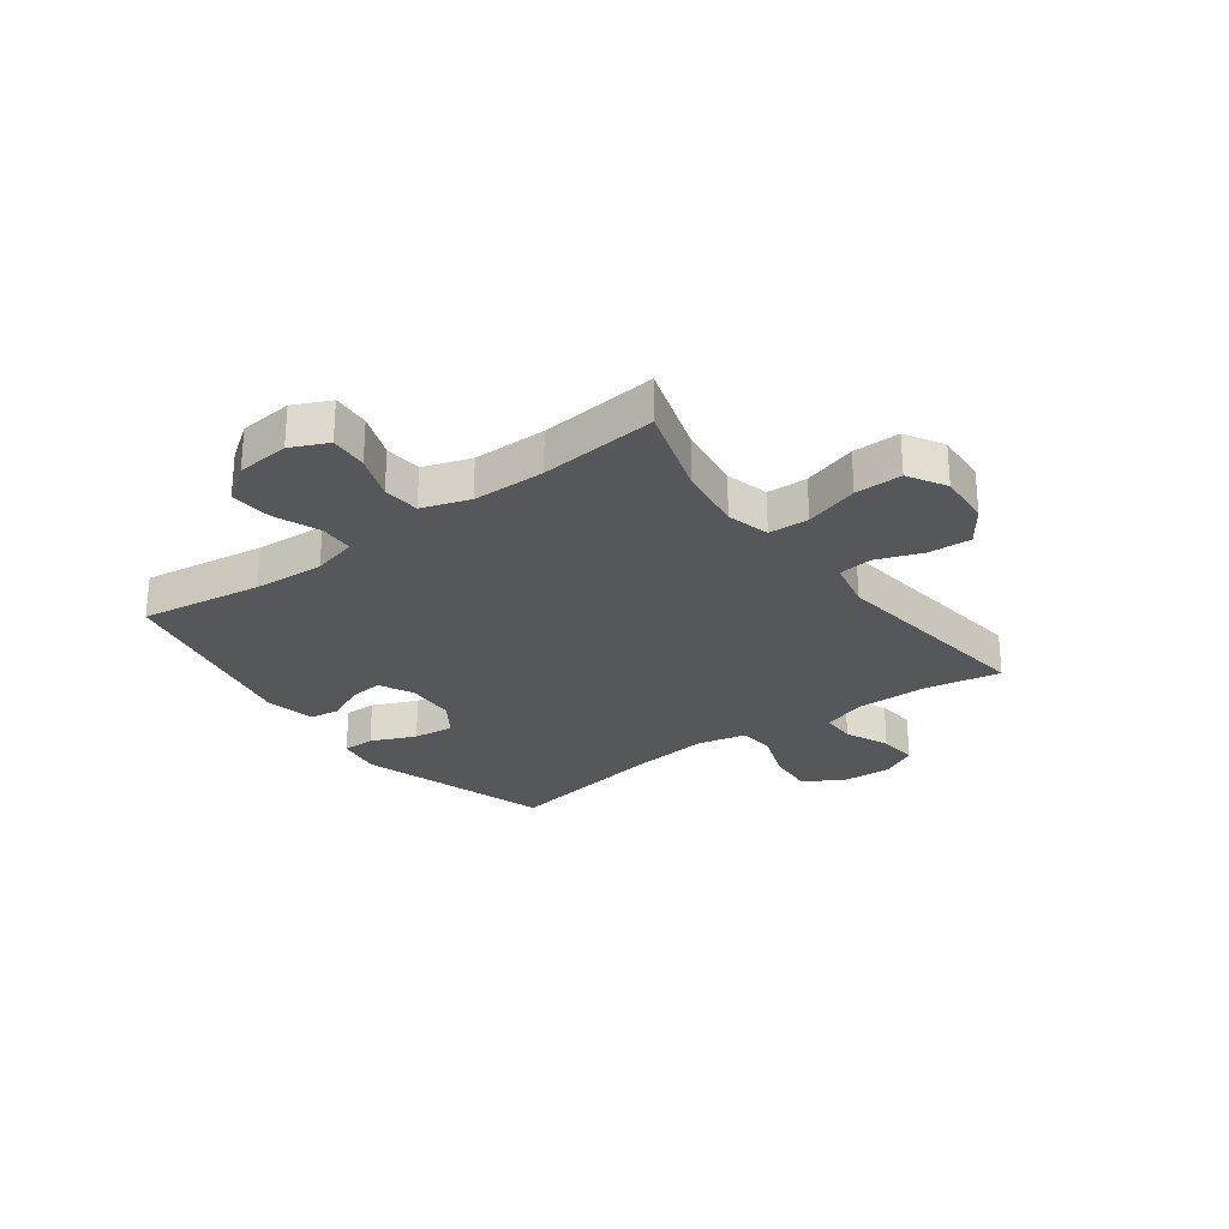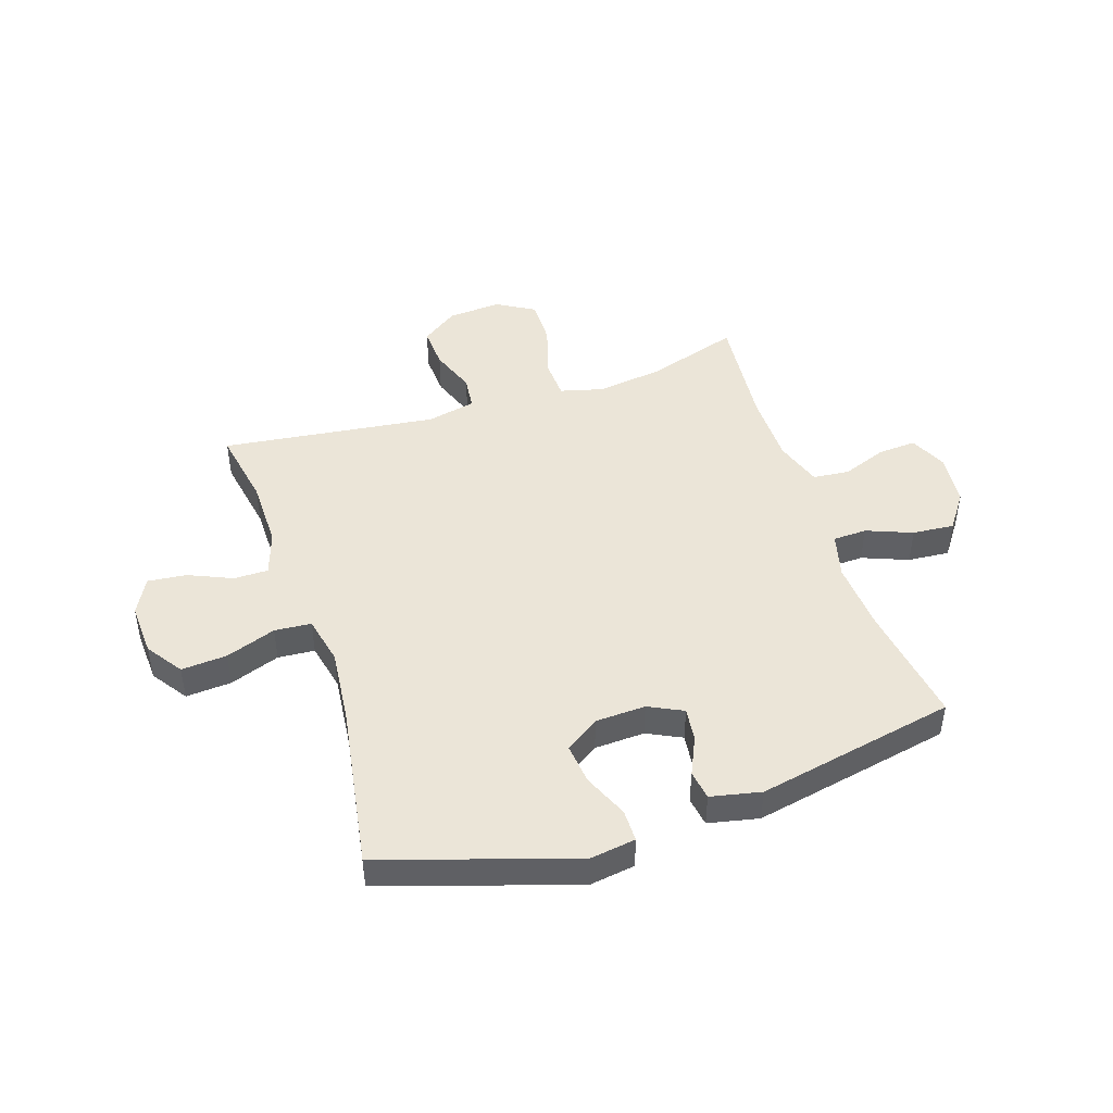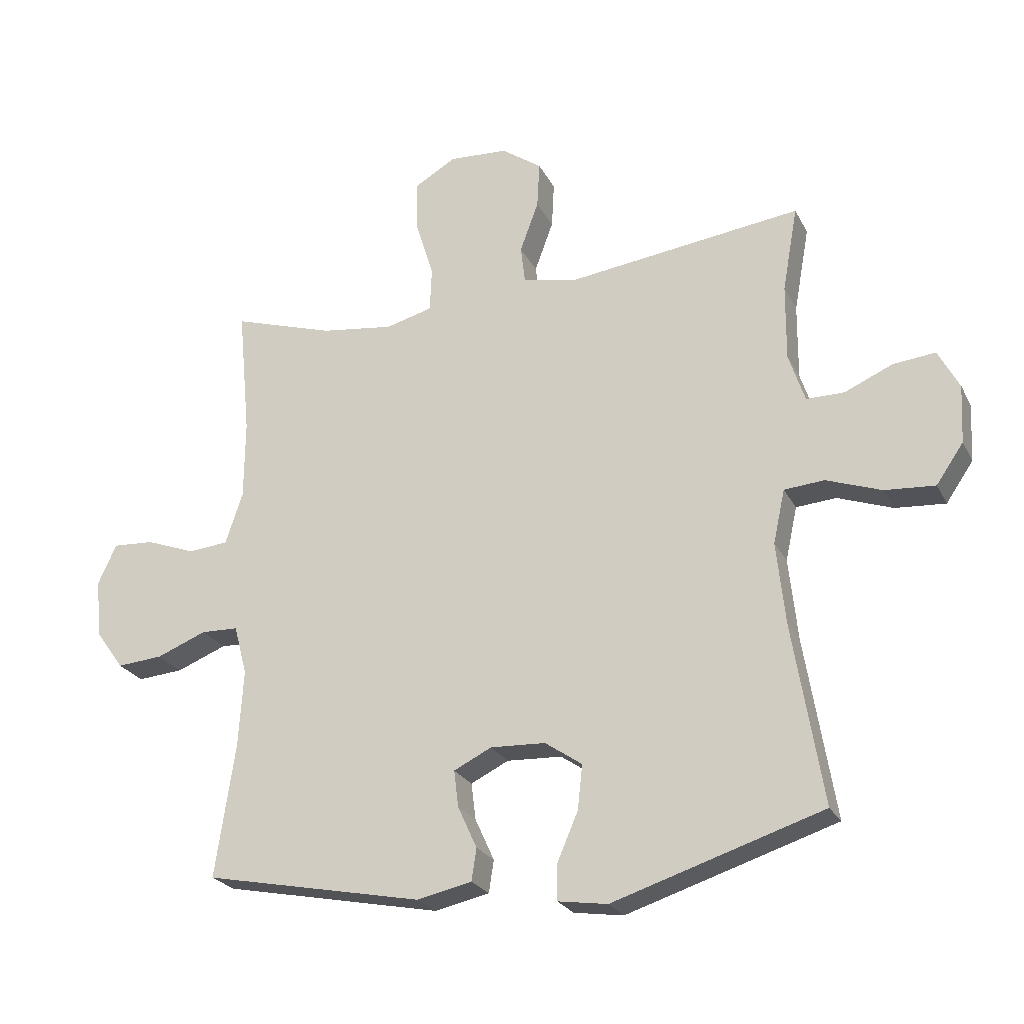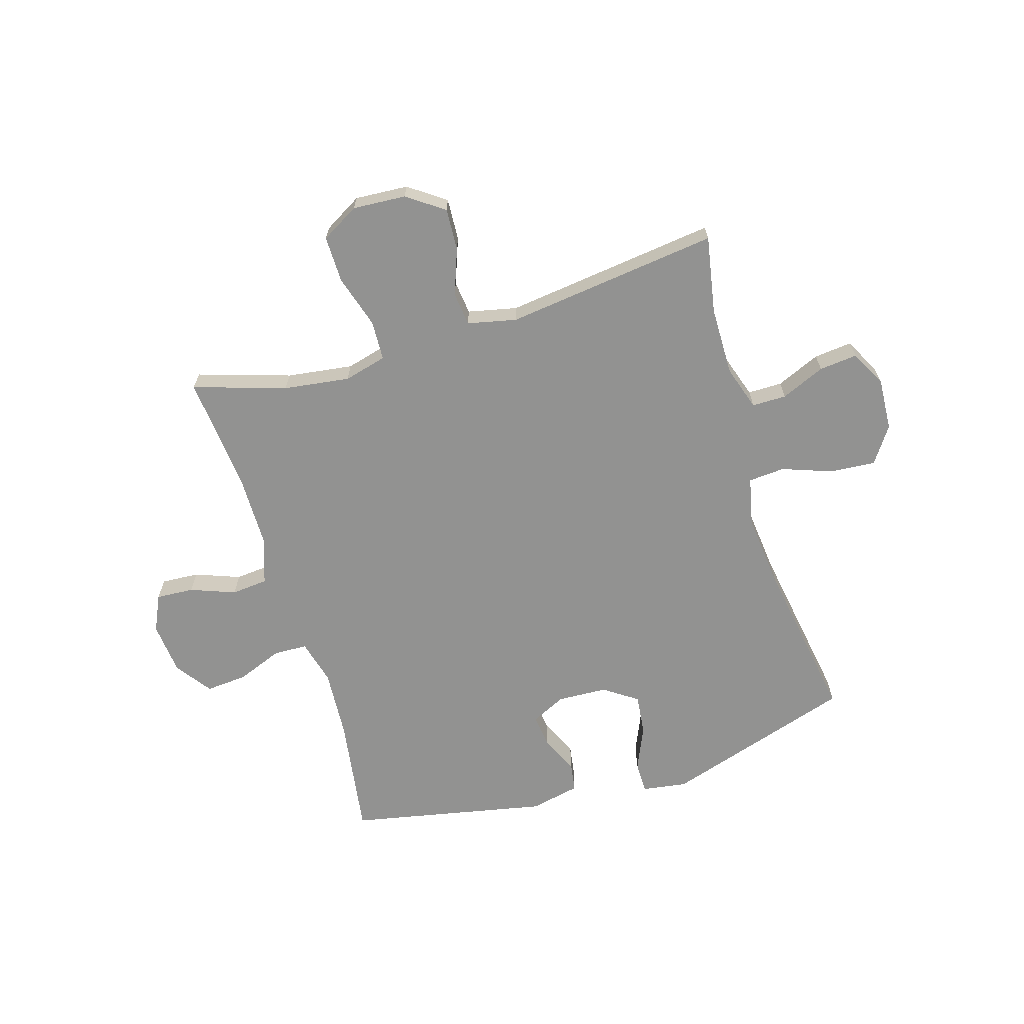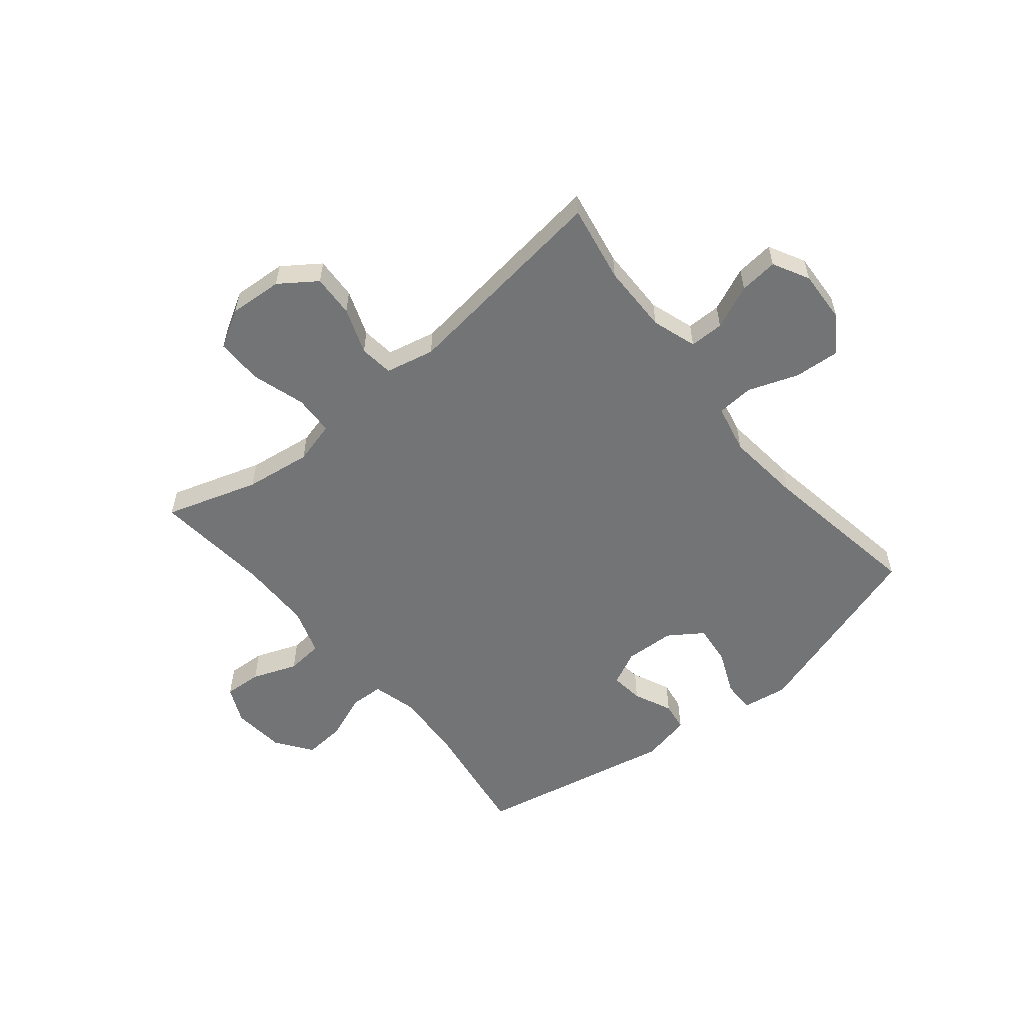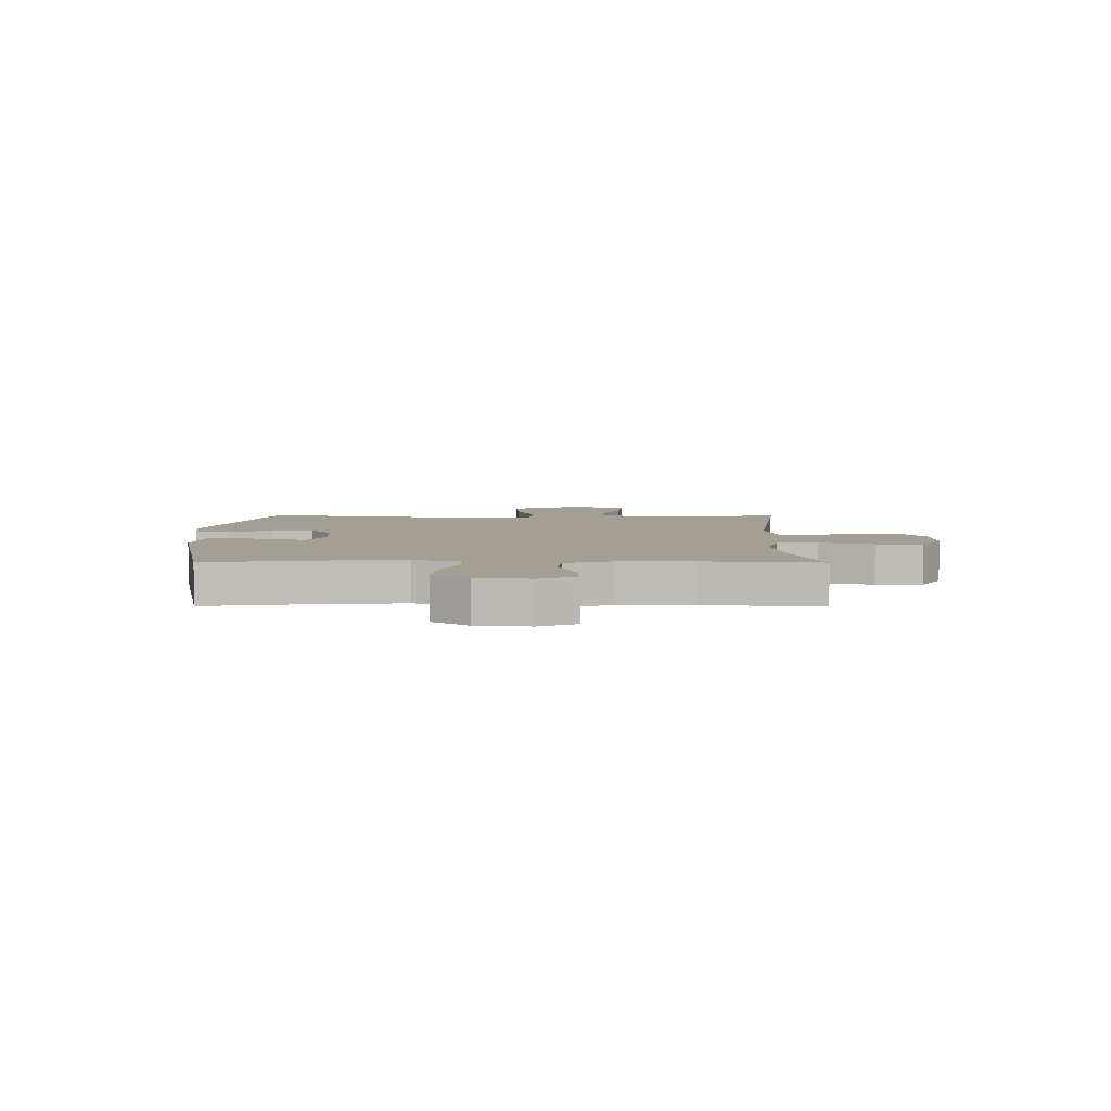
<metadata>
{"format":"obj","ext":"obj","renderer":"f3d","projection":"perspective","resolution":1024,"background":"white","views":[{"elev":-26.9,"azim":-53.5,"up":"+Y"},{"elev":45.8,"azim":161.8,"up":"+Y"},{"elev":-24.3,"azim":21.6,"up":"+Z"},{"elev":-66.2,"azim":16.8,"up":"+Y"},{"elev":-56.2,"azim":39.3,"up":"+Y"},{"elev":5.3,"azim":-89.6,"up":"+Y"}]}
</metadata>
<code>
v -0.5 0.07 -0.5
v -0.468 0.07 -0.285
v -0.46 0.07 -0.16
v -0.481 0.07 -0.08
v -0.541 0.07 -0.078
v -0.622 0.07 -0.11
v -0.696 0.07 -0.116
v -0.742 0.07 -0.052
v -0.751 0.07 0.042
v -0.721 0.07 0.107
v -0.654 0.07 0.103
v -0.574 0.07 0.073
v -0.509 0.07 0.079
v -0.481 0.07 0.163
v -0.48 0.07 0.292
v -0.5 0.07 0.5
v -0.335 0.07 0.448
v -0.217 0.07 0.432
v -0.141 0.07 0.452
v -0.138 0.07 0.523
v -0.167 0.07 0.618
v -0.168 0.07 0.701
v -0.101 0.07 0.74
v -0.006 0.07 0.734
v 0.059 0.07 0.688
v 0.055 0.07 0.613
v 0.025 0.07 0.531
v 0.032 0.07 0.471
v 0.119 0.07 0.452
v 0.5 0.07 0.5
v 0.475 0.07 0.362
v 0.474 0.07 0.239
v 0.5 0.07 0.16
v 0.561 0.07 0.16
v 0.639 0.07 0.194
v 0.707 0.07 0.201
v 0.741 0.07 0.137
v 0.736 0.07 0.043
v 0.692 0.07 -0.021
v 0.611 0.07 -0.015
v 0.522 0.07 0.017
v 0.457 0.07 0.012
v 0.438 0.07 -0.075
v 0.452 0.07 -0.208
v 0.5 0.07 -0.5
v 0.161 0.07 -0.608
v 0.081 0.07 -0.596
v 0.081 0.07 -0.539
v 0.115 0.07 -0.46
v 0.123 0.07 -0.388
v 0.063 0.07 -0.347
v -0.026 0.07 -0.343
v -0.087 0.07 -0.373
v -0.08 0.07 -0.432
v -0.049 0.07 -0.5
v -0.057 0.07 -0.552
v -0.146 0.07 -0.571
v -0.5 0 -0.5
v -0.468 0 -0.285
v -0.46 0 -0.16
v -0.481 0 -0.08
v -0.541 0 -0.078
v -0.622 0 -0.11
v -0.696 0 -0.116
v -0.742 0 -0.052
v -0.751 0 0.042
v -0.721 0 0.107
v -0.654 0 0.103
v -0.574 0 0.073
v -0.509 0 0.079
v -0.481 0 0.163
v -0.48 0 0.292
v -0.5 0 0.5
v -0.335 0 0.448
v -0.217 0 0.432
v -0.141 0 0.452
v -0.138 0 0.523
v -0.167 0 0.618
v -0.168 0 0.701
v -0.101 0 0.74
v -0.006 0 0.734
v 0.059 0 0.688
v 0.055 0 0.613
v 0.025 0 0.531
v 0.032 0 0.471
v 0.119 0 0.452
v 0.5 0 0.5
v 0.475 0 0.362
v 0.474 0 0.239
v 0.5 0 0.16
v 0.561 0 0.16
v 0.639 0 0.194
v 0.707 0 0.201
v 0.741 0 0.137
v 0.736 0 0.043
v 0.692 0 -0.021
v 0.611 0 -0.015
v 0.522 0 0.017
v 0.457 0 0.012
v 0.438 0 -0.075
v 0.452 0 -0.208
v 0.5 0 -0.5
v 0.161 0 -0.608
v 0.081 0 -0.596
v 0.081 0 -0.539
v 0.115 0 -0.46
v 0.123 0 -0.388
v 0.063 0 -0.347
v -0.026 0 -0.343
v -0.087 0 -0.373
v -0.08 0 -0.432
v -0.049 0 -0.5
v -0.057 0 -0.552
v -0.146 0 -0.571
f 57 1 2
f 56 57 2
f 55 56 2
f 54 55 2
f 53 54 2 3
f 52 53 3 4
f 51 52 4
f 47 48 49
f 46 47 49
f 45 46 49
f 44 45 49
f 43 44 49 50
f 42 43 50 51
f 39 40 41
f 38 39 41
f 37 38 41
f 36 37 41
f 35 36 41
f 34 35 41
f 33 34 41 42
f 42 51 4
f 33 42 4
f 32 33 4
f 29 30 31
f 32 4 5
f 31 32 5
f 29 31 5
f 28 29 5
f 25 26 27
f 24 25 27
f 23 24 27
f 22 23 27
f 21 22 27
f 20 21 27
f 19 20 27 28
f 15 16 17
f 14 15 17 18
f 19 28 5
f 18 19 5
f 14 18 5
f 13 14 5
f 9 10 11 12
f 9 12 13
f 8 9 13
f 7 8 13
f 6 7 13
f 5 6 13
f 59 58 114
f 59 114 113
f 59 113 112
f 59 112 111
f 60 59 111 110
f 61 60 110 109
f 61 109 108
f 106 105 104
f 106 104 103
f 106 103 102
f 106 102 101
f 107 106 101 100
f 108 107 100 99
f 98 97 96
f 98 96 95
f 98 95 94
f 98 94 93
f 98 93 92
f 98 92 91
f 99 98 91 90
f 61 108 99
f 61 99 90
f 61 90 89
f 88 87 86
f 62 61 89
f 62 89 88
f 62 88 86
f 62 86 85
f 84 83 82
f 84 82 81
f 84 81 80
f 84 80 79
f 84 79 78
f 84 78 77
f 85 84 77 76
f 74 73 72
f 75 74 72 71
f 62 85 76
f 62 76 75
f 62 75 71
f 62 71 70
f 69 68 67 66
f 70 69 66
f 70 66 65
f 70 65 64
f 70 64 63
f 70 63 62
f 1 58 59 2
f 2 59 60 3
f 3 60 61 4
f 4 61 62 5
f 5 62 63 6
f 6 63 64 7
f 7 64 65 8
f 8 65 66 9
f 9 66 67 10
f 10 67 68 11
f 11 68 69 12
f 12 69 70 13
f 13 70 71 14
f 14 71 72 15
f 15 72 73 16
f 16 73 74 17
f 17 74 75 18
f 18 75 76 19
f 19 76 77 20
f 20 77 78 21
f 21 78 79 22
f 22 79 80 23
f 23 80 81 24
f 24 81 82 25
f 25 82 83 26
f 26 83 84 27
f 27 84 85 28
f 28 85 86 29
f 29 86 87 30
f 30 87 88 31
f 31 88 89 32
f 32 89 90 33
f 33 90 91 34
f 34 91 92 35
f 35 92 93 36
f 36 93 94 37
f 37 94 95 38
f 38 95 96 39
f 39 96 97 40
f 40 97 98 41
f 41 98 99 42
f 42 99 100 43
f 43 100 101 44
f 44 101 102 45
f 45 102 103 46
f 46 103 104 47
f 47 104 105 48
f 48 105 106 49
f 49 106 107 50
f 50 107 108 51
f 51 108 109 52
f 52 109 110 53
f 53 110 111 54
f 54 111 112 55
f 55 112 113 56
f 56 113 114 57
f 57 114 58 1

</code>
